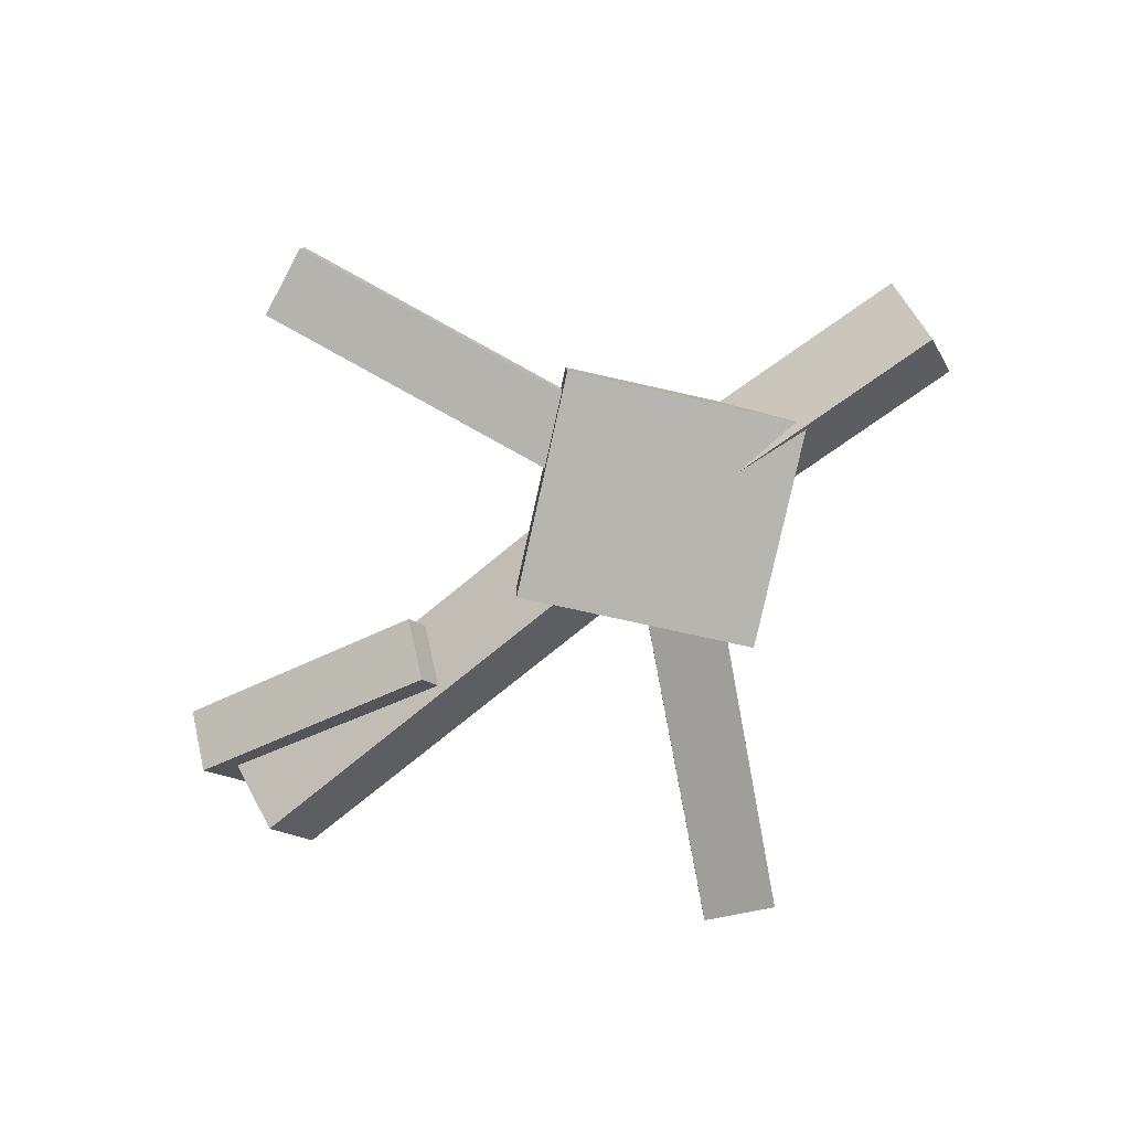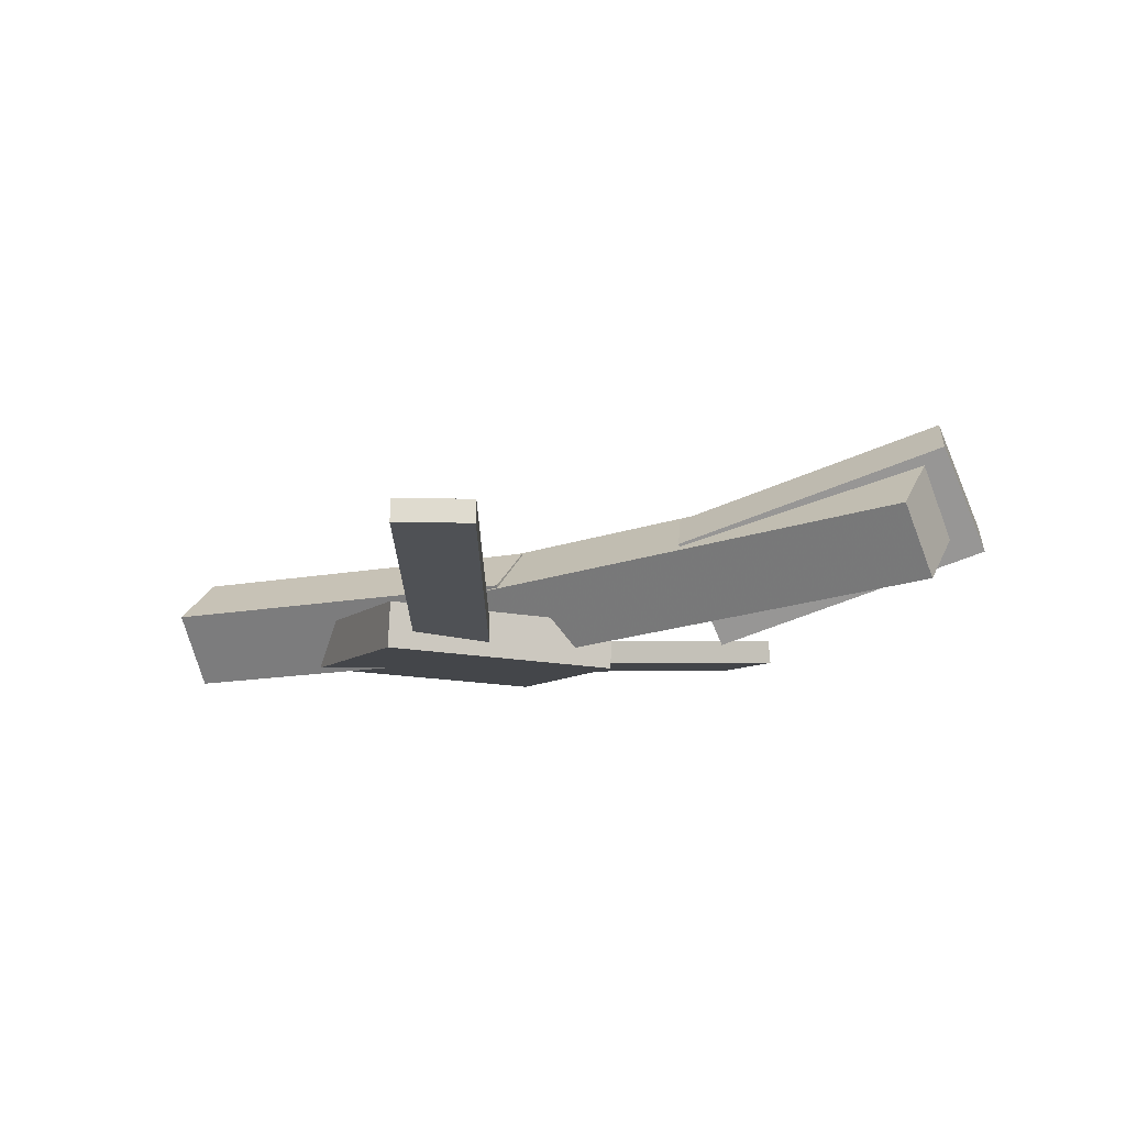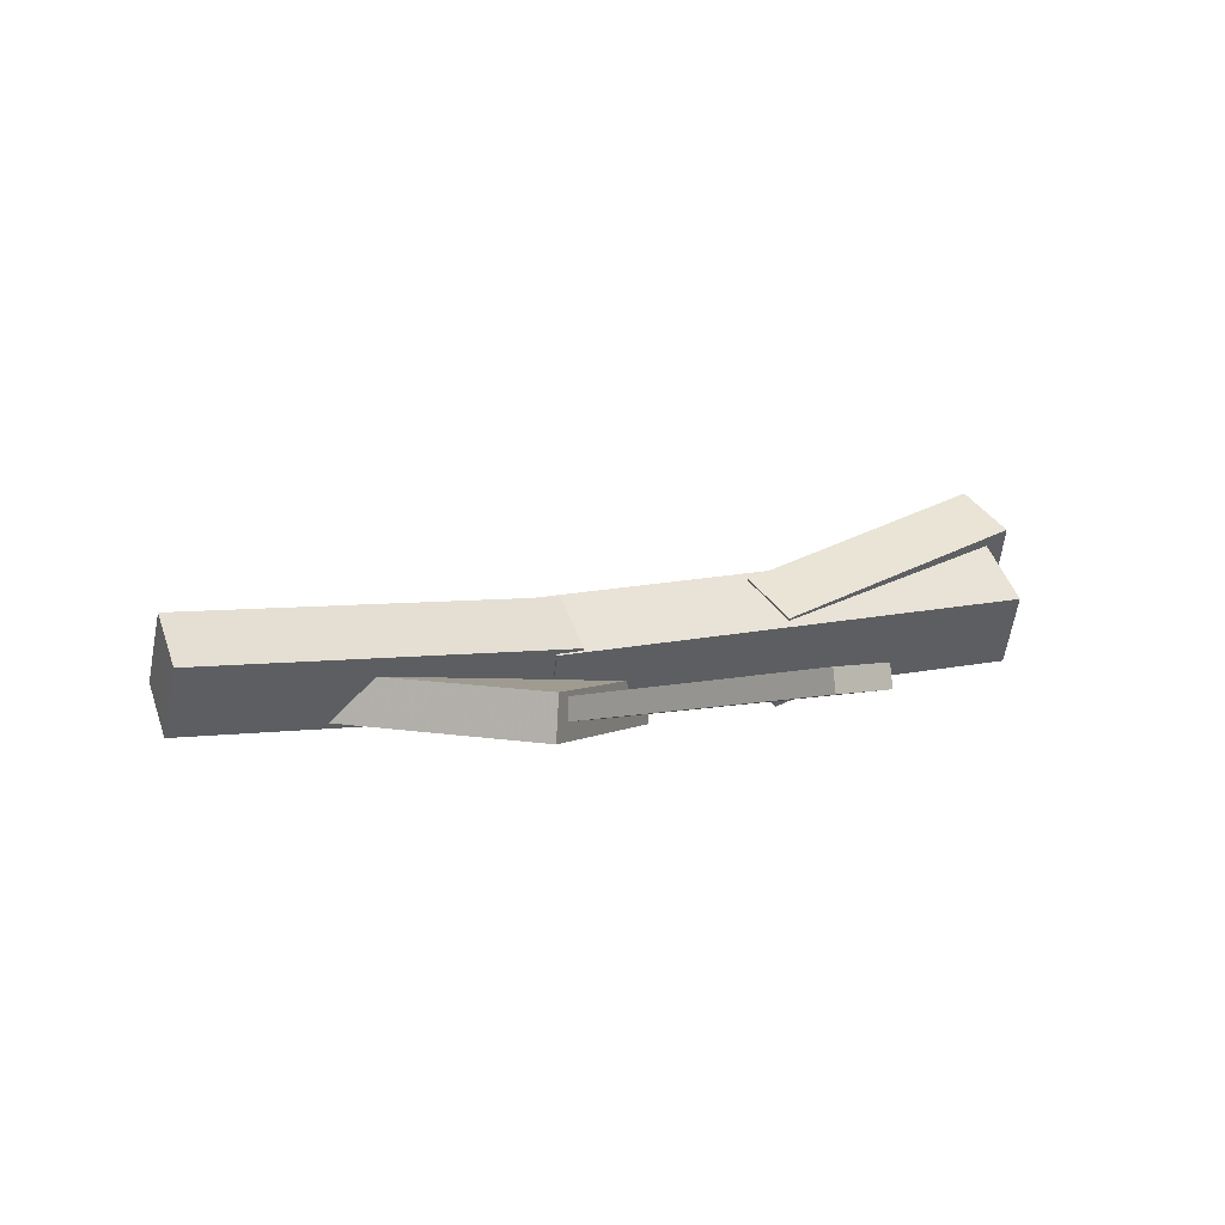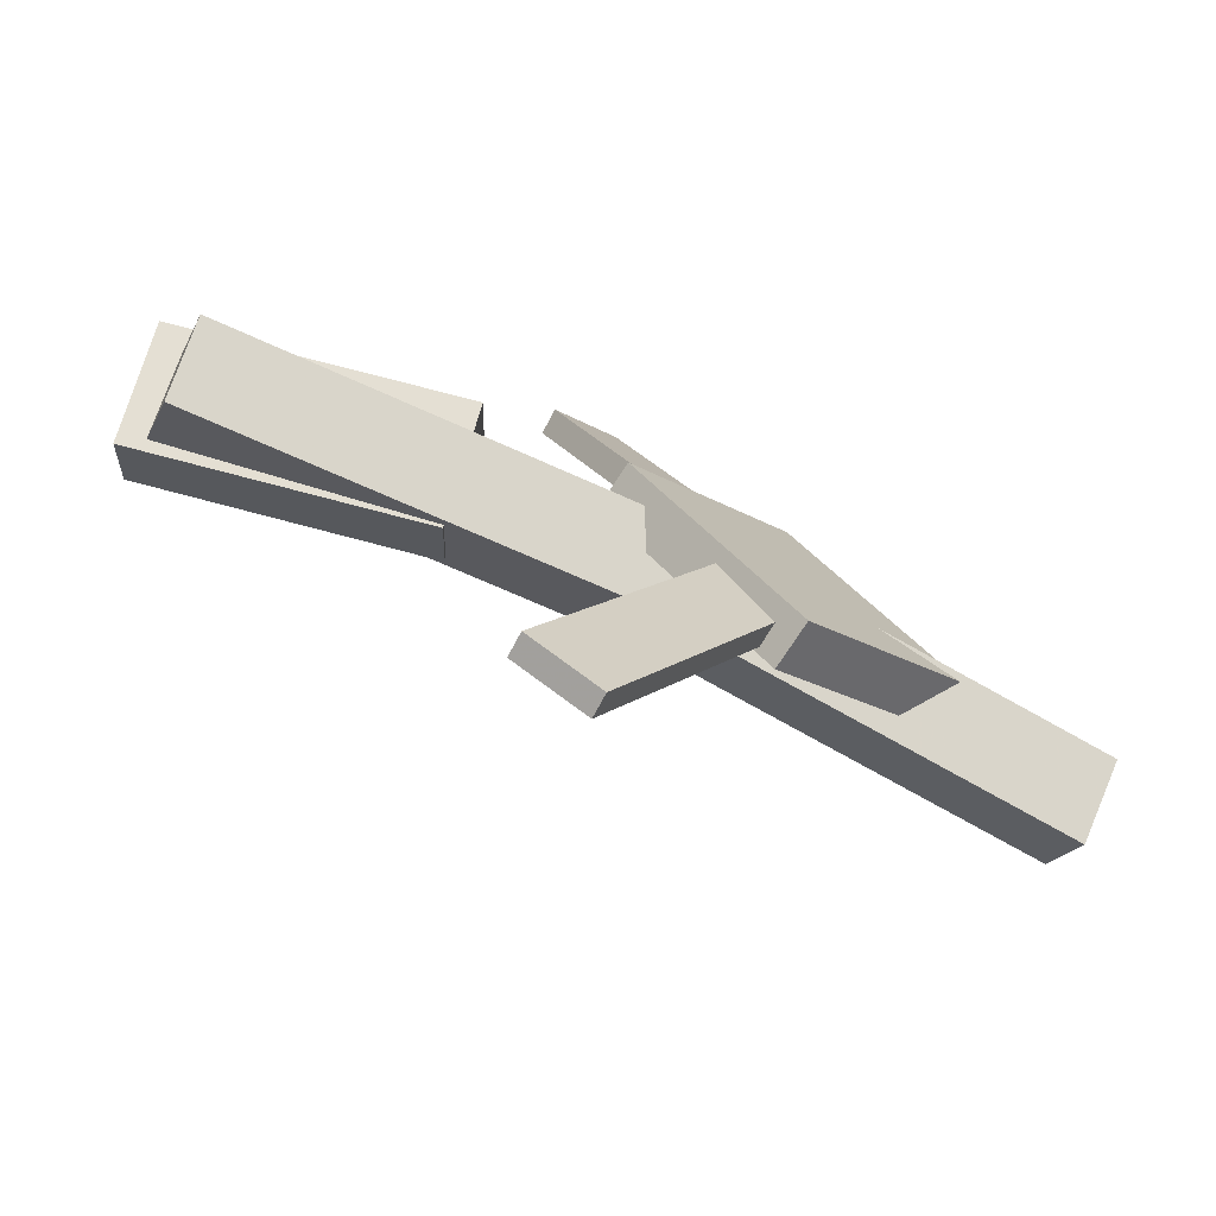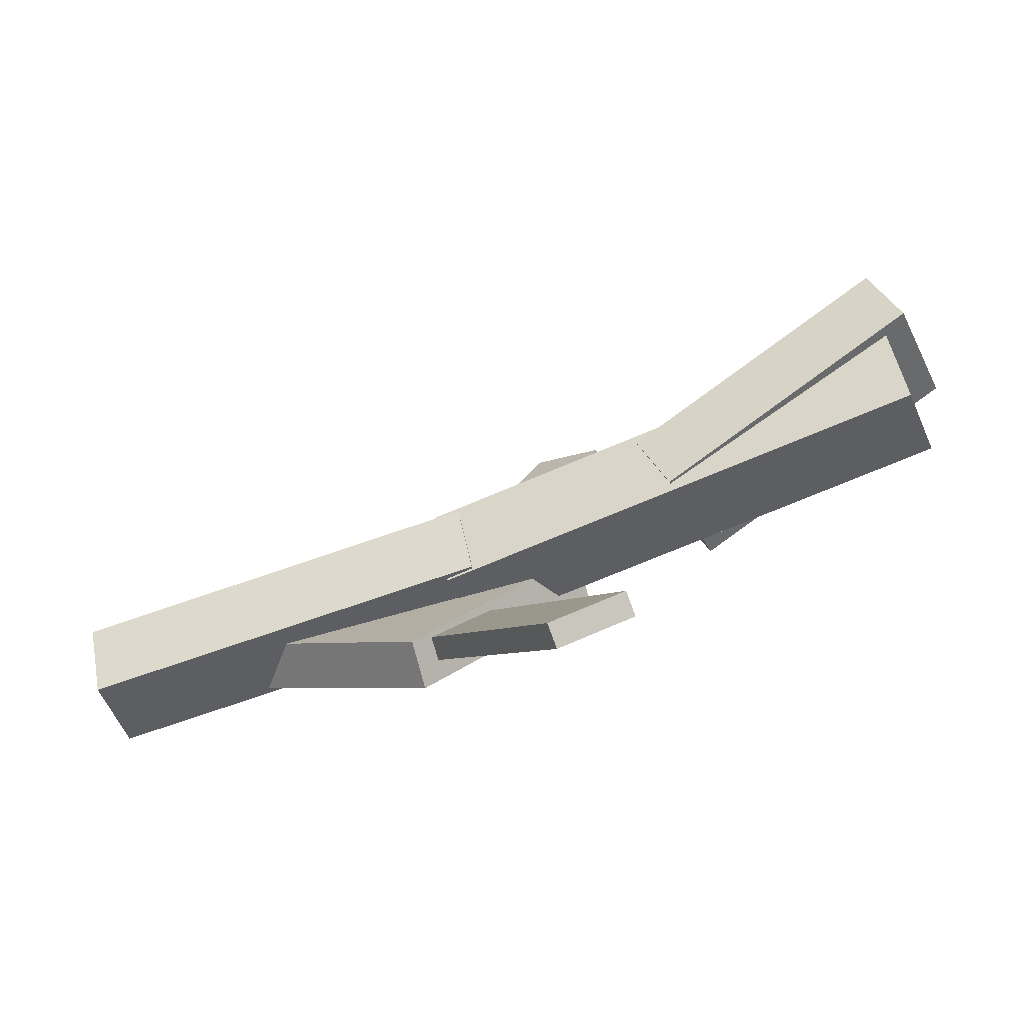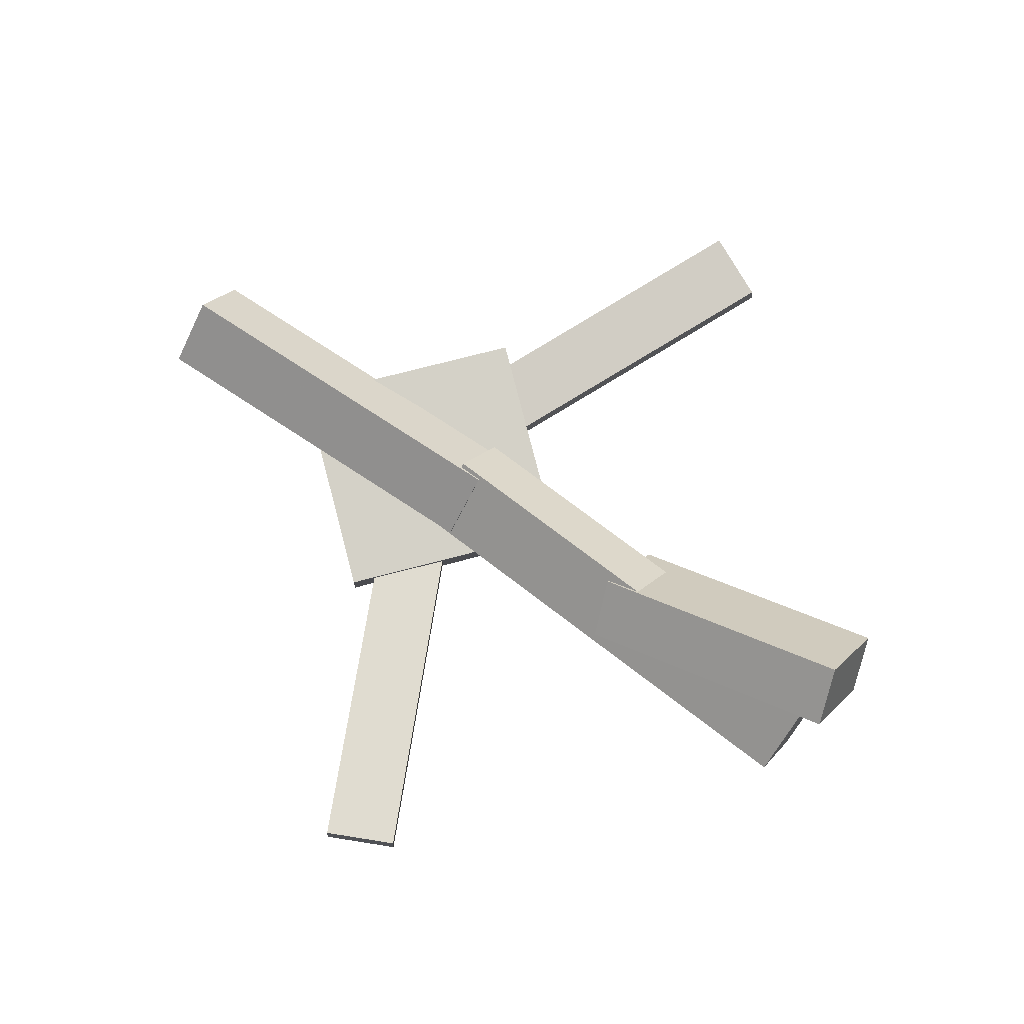
<metadata>
{"format":"obj","ext":"obj","renderer":"f3d","projection":"perspective","resolution":1024,"background":"white","views":[{"elev":-78.7,"azim":35.0,"up":"+Y"},{"elev":-11.2,"azim":-155.6,"up":"+Y"},{"elev":3.7,"azim":158.1,"up":"+Y"},{"elev":-75.6,"azim":-30.1,"up":"+Z"},{"elev":-79.0,"azim":-162.2,"up":"+Z"},{"elev":78.3,"azim":-147.0,"up":"+Y"}]}
</metadata>
<code>
v 0.07595 -0.07257 -0.08047
v 0.02224 -0.07333 -0.05647
v 0.07509 -0.09009 -0.08293
v 0.02139 -0.09084 -0.05893
v -0.03486 -0.03253 -0.3272
v -0.08856 -0.03328 -0.3032
v -0.03571 -0.05005 -0.3297
v -0.08942 -0.0508 -0.3057
f 1.0 7.0 5.0
f 1.0 3.0 7.0
f 1.0 4.0 3.0
f 1.0 2.0 4.0
f 3.0 8.0 7.0
f 3.0 4.0 8.0
f 5.0 7.0 8.0
f 5.0 8.0 6.0
f 1.0 5.0 6.0
f 1.0 6.0 2.0
f 2.0 6.0 8.0
f 2.0 8.0 4.0
v 0.02293 -0.05771 0.04458
v 0.325 -0.0622 0.0452
v 0.02379 -0.005073 0.006614
v 0.3259 -0.009556 0.007243
v 0.02251 -0.09288 -0.004195
v 0.3246 -0.09736 -0.003566
v 0.02337 -0.04024 -0.04216
v 0.3255 -0.04472 -0.04153
f 9.0 15.0 13.0
f 9.0 11.0 15.0
f 9.0 12.0 11.0
f 9.0 10.0 12.0
f 11.0 16.0 15.0
f 11.0 12.0 16.0
f 13.0 15.0 16.0
f 13.0 16.0 14.0
f 9.0 13.0 14.0
f 9.0 14.0 10.0
f 10.0 14.0 16.0
f 10.0 16.0 12.0
v -0.3259 -0.01004 -0.07201
v -0.3339 -0.06109 -0.0339
v -0.3266 0.02932 -0.01945
v -0.3346 -0.02173 0.01867
v 0.04421 -0.04504 -0.04086
v 0.03617 -0.09609 -0.002747
v 0.04351 -0.00569 0.01171
v 0.03547 -0.05674 0.04982
f 17.0 23.0 21.0
f 17.0 19.0 23.0
f 17.0 20.0 19.0
f 17.0 18.0 20.0
f 19.0 24.0 23.0
f 19.0 20.0 24.0
f 21.0 23.0 24.0
f 21.0 24.0 22.0
f 17.0 21.0 22.0
f 17.0 22.0 18.0
f 18.0 22.0 24.0
f 18.0 24.0 20.0
v -0.08705 -0.04234 0.3022
v -0.03446 -0.04259 0.3288
v 0.03644 -0.06947 0.05729
v 0.08903 -0.06972 0.08383
v -0.08802 -0.06227 0.3039
v -0.03543 -0.06252 0.3305
v 0.03548 -0.08939 0.05901
v 0.08807 -0.08964 0.08555
f 25.0 31.0 29.0
f 25.0 27.0 31.0
f 25.0 28.0 27.0
f 25.0 26.0 28.0
f 27.0 32.0 31.0
f 27.0 28.0 32.0
f 29.0 31.0 32.0
f 29.0 32.0 30.0
f 25.0 29.0 30.0
f 25.0 30.0 26.0
f 26.0 30.0 32.0
f 26.0 32.0 28.0
v -0.3286 0.06992 0.01958
v -0.3434 0.04166 -0.0221
v -0.3431 -0.002388 0.07377
v -0.3579 -0.03065 0.03208
v -0.1234 0.006394 -0.01021
v -0.1382 -0.02187 -0.05189
v -0.138 -0.06592 0.04398
v -0.1528 -0.09418 0.002296
f 33.0 39.0 37.0
f 33.0 35.0 39.0
f 33.0 36.0 35.0
f 33.0 34.0 36.0
f 35.0 40.0 39.0
f 35.0 36.0 40.0
f 37.0 39.0 40.0
f 37.0 40.0 38.0
f 33.0 37.0 38.0
f 33.0 38.0 34.0
f 34.0 38.0 40.0
f 34.0 40.0 36.0
v 0.2099 -0.09098 -0.004059
v 0.07674 -0.09936 -0.1255
v 0.2079 -0.05464 -0.004444
v 0.07481 -0.06302 -0.1259
v 0.08168 -0.09632 0.1368
v -0.05144 -0.1047 0.01538
v 0.07974 -0.05998 0.1364
v -0.05338 -0.06835 0.01499
f 41.0 47.0 45.0
f 41.0 43.0 47.0
f 41.0 44.0 43.0
f 41.0 42.0 44.0
f 43.0 48.0 47.0
f 43.0 44.0 48.0
f 45.0 47.0 48.0
f 45.0 48.0 46.0
f 41.0 45.0 46.0
f 41.0 46.0 42.0
f 42.0 46.0 48.0
f 42.0 48.0 44.0

</code>
